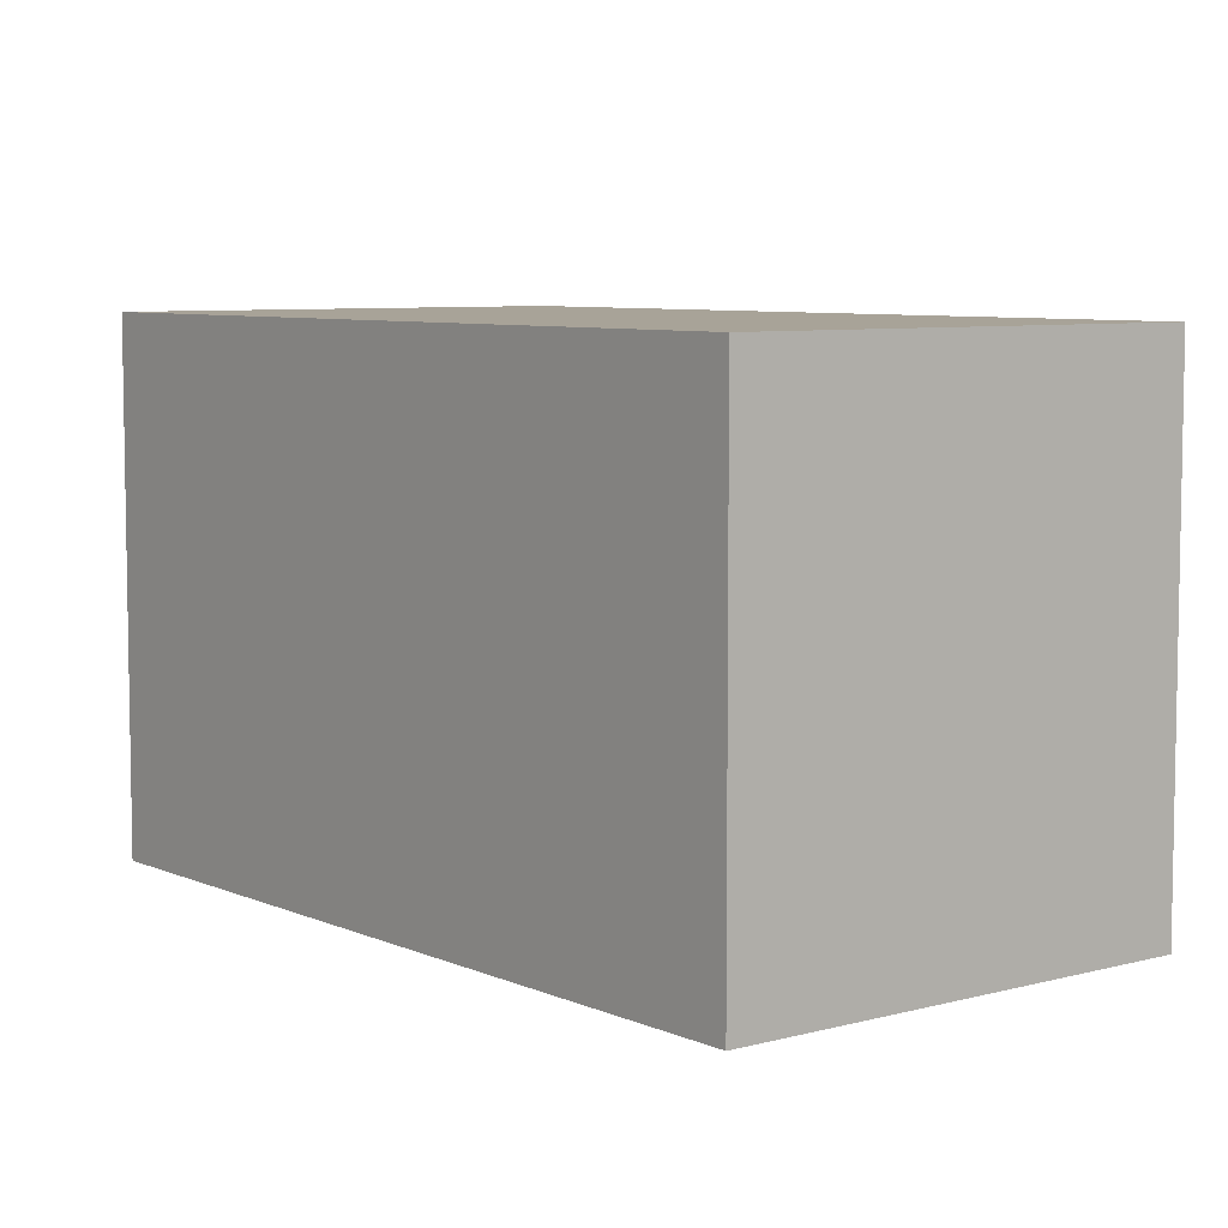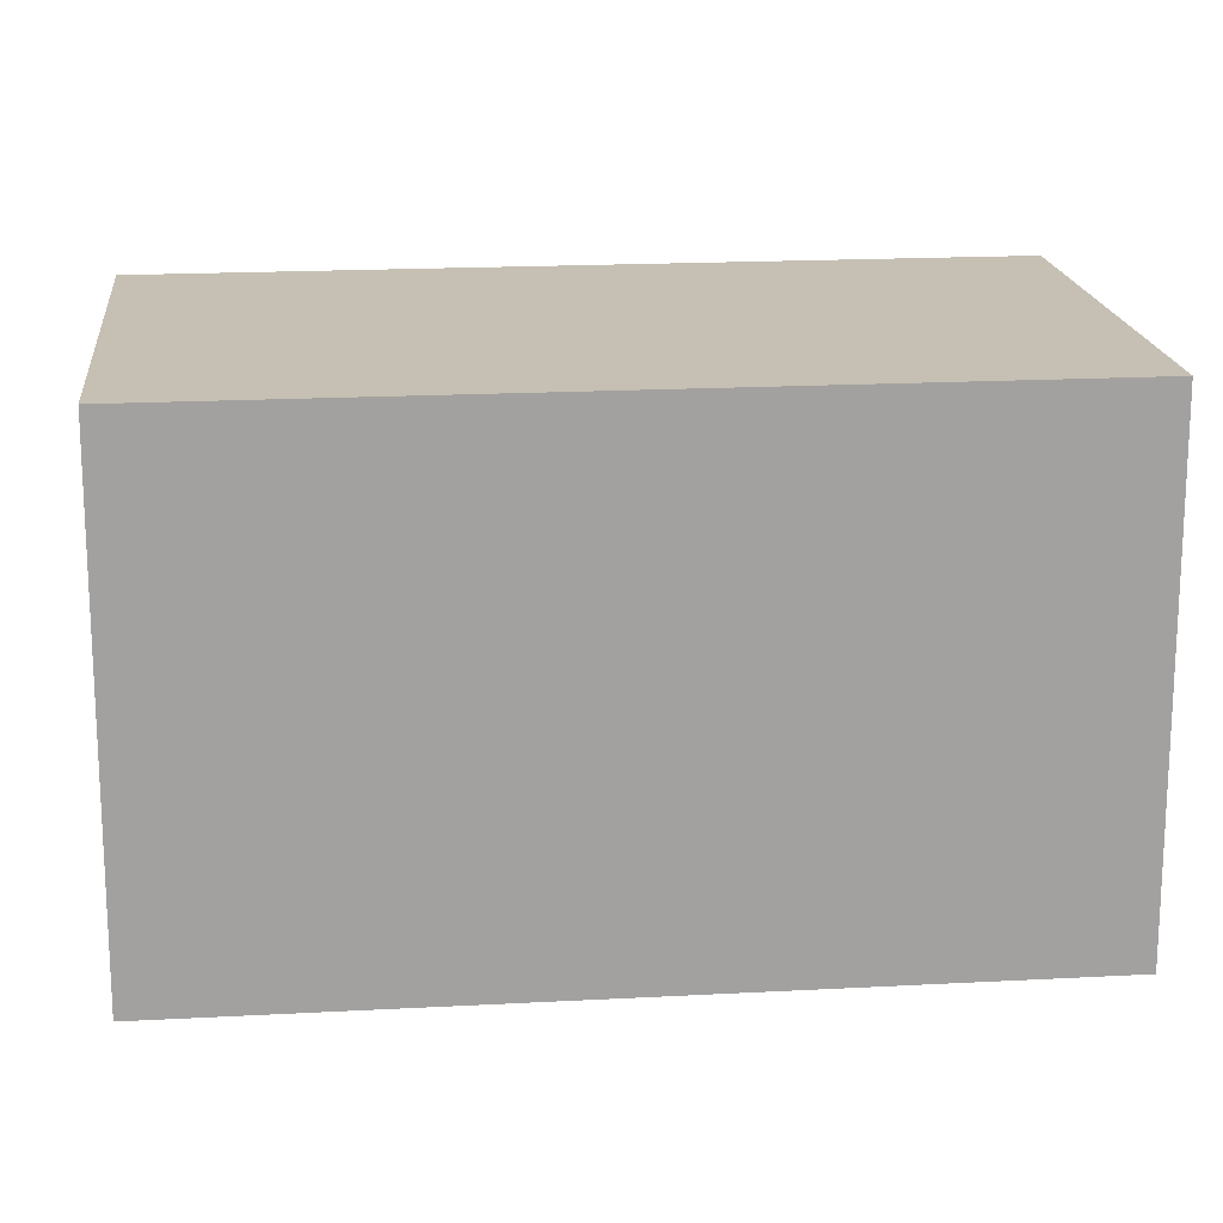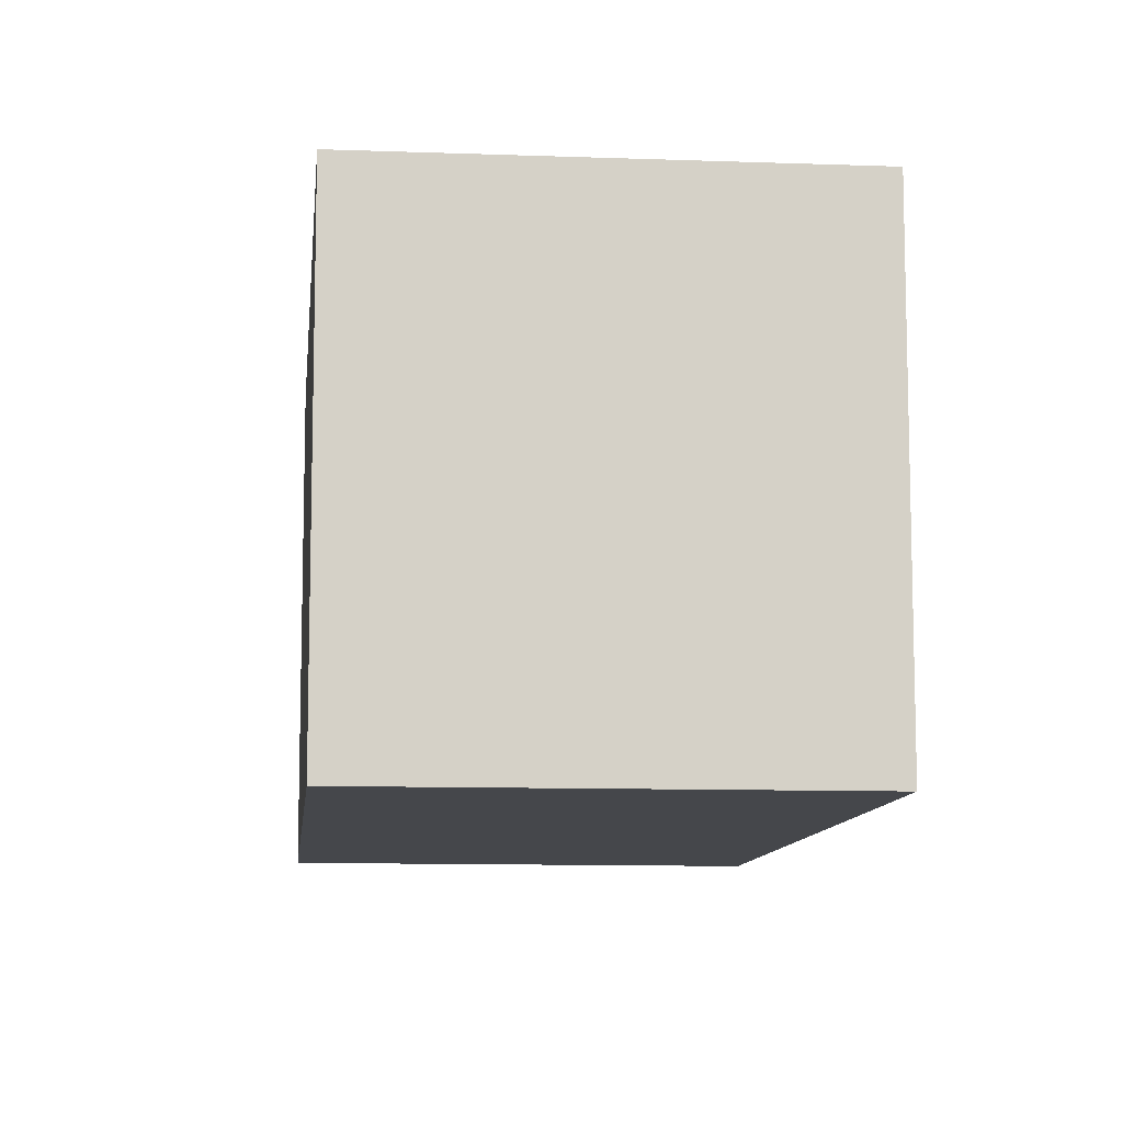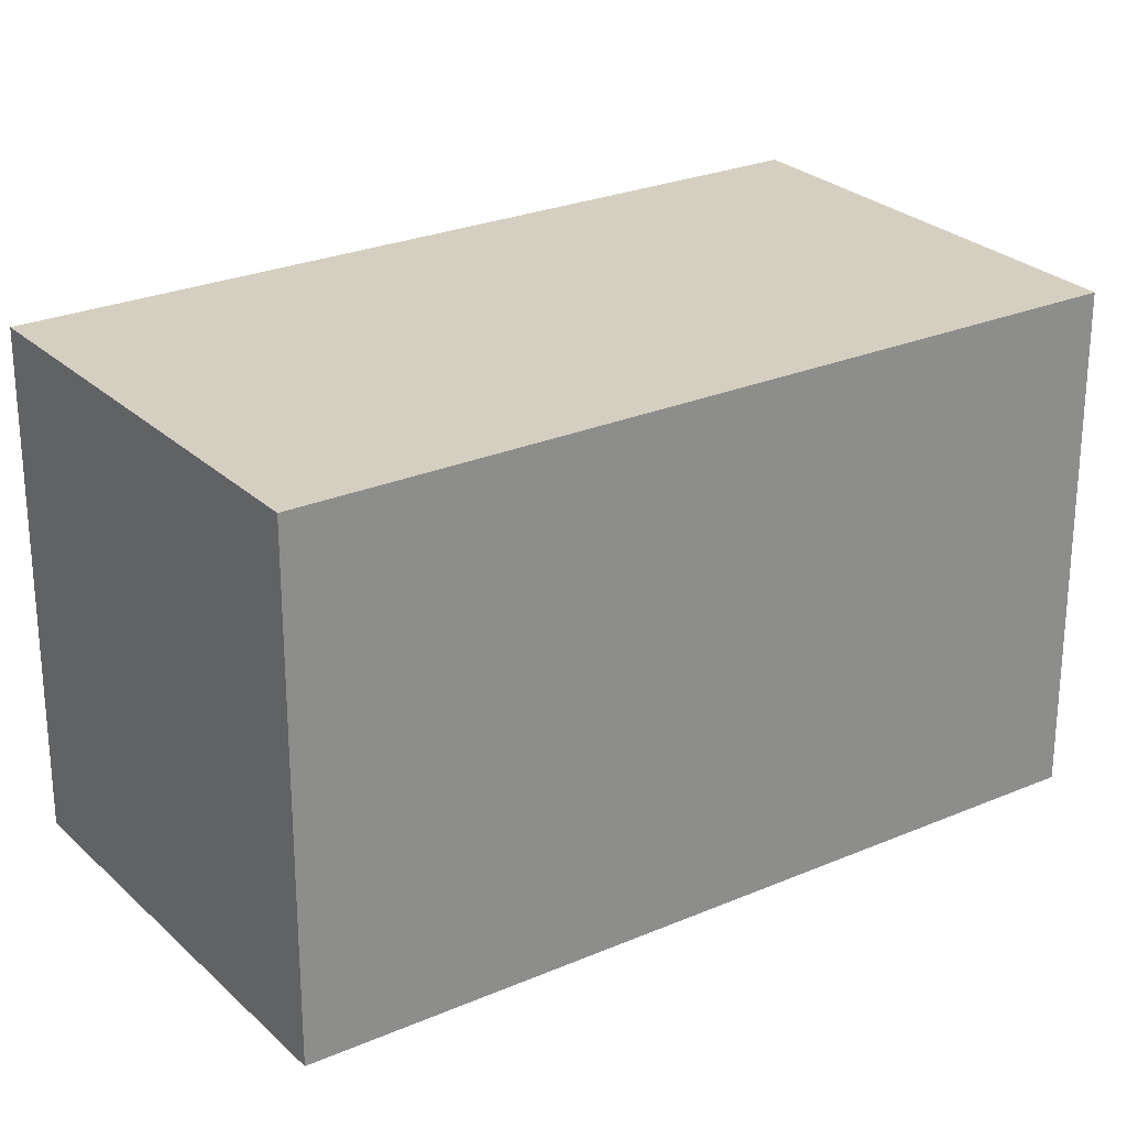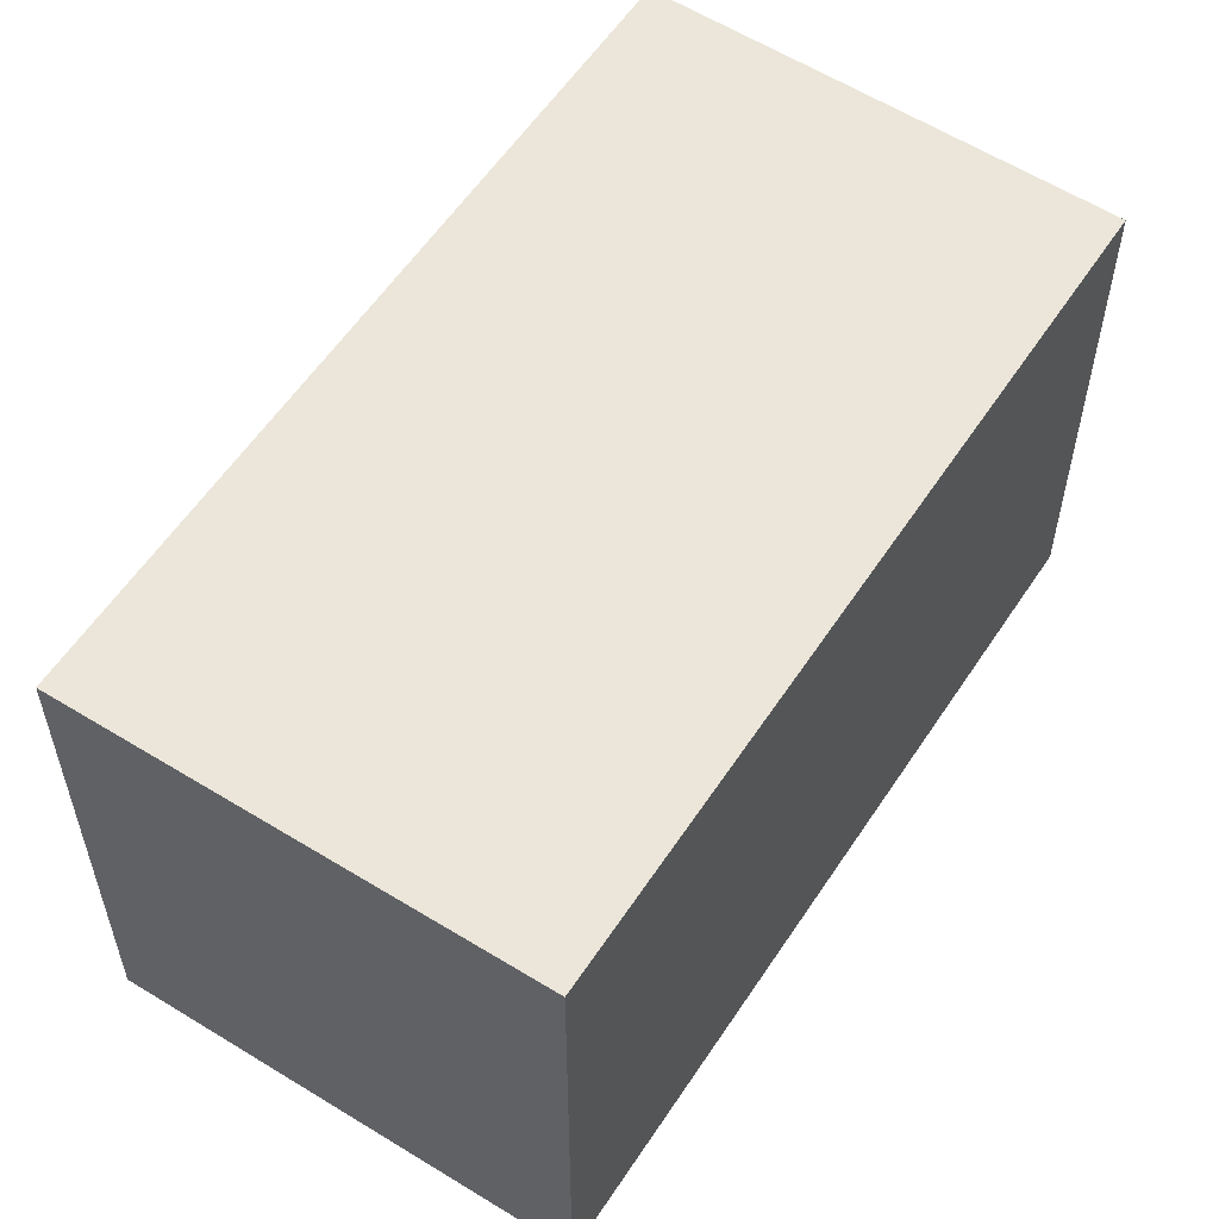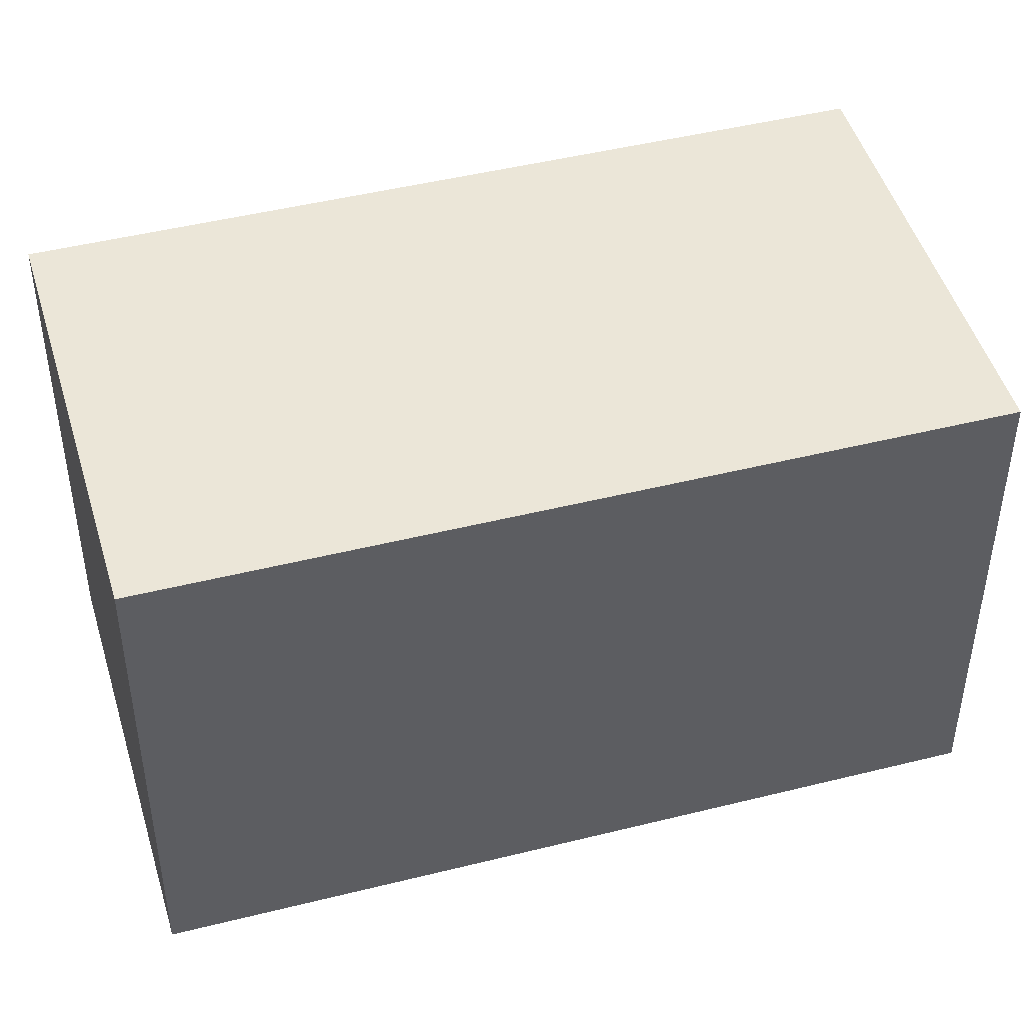
<metadata>
{"format":"obj","ext":"obj","renderer":"f3d","projection":"perspective","resolution":1024,"background":"white","views":[{"elev":6.9,"azim":-62.2,"up":"+Y"},{"elev":18.1,"azim":-120.1,"up":"+Y"},{"elev":-10.2,"azim":150.1,"up":"+Y"},{"elev":25.9,"azim":31.6,"up":"+Y"},{"elev":57.6,"azim":9.0,"up":"+Y"},{"elev":46.4,"azim":50.0,"up":"+Y"}]}
</metadata>
<code>
v  2.292 -6.108e-17 0.9975
v  5.701e-05 2.68 -8.468e-05
v  0 0 0
v  2.292 2.68 0.9974
v  4.11 1.881e-16 -3.072
v  4.11 2.68 -3.072
v  1.837 2.68 -4.113
v  1.837 2.518e-16 -4.113
g defaultobject
f 1 2 3
f 2 1 4
f 5 4 1
f 4 5 6
f 7 5 8
f 5 7 6
f 2 8 3
f 8 2 7
f 1 8 5
f 8 1 3
f 4 7 2
f 7 4 6

</code>
